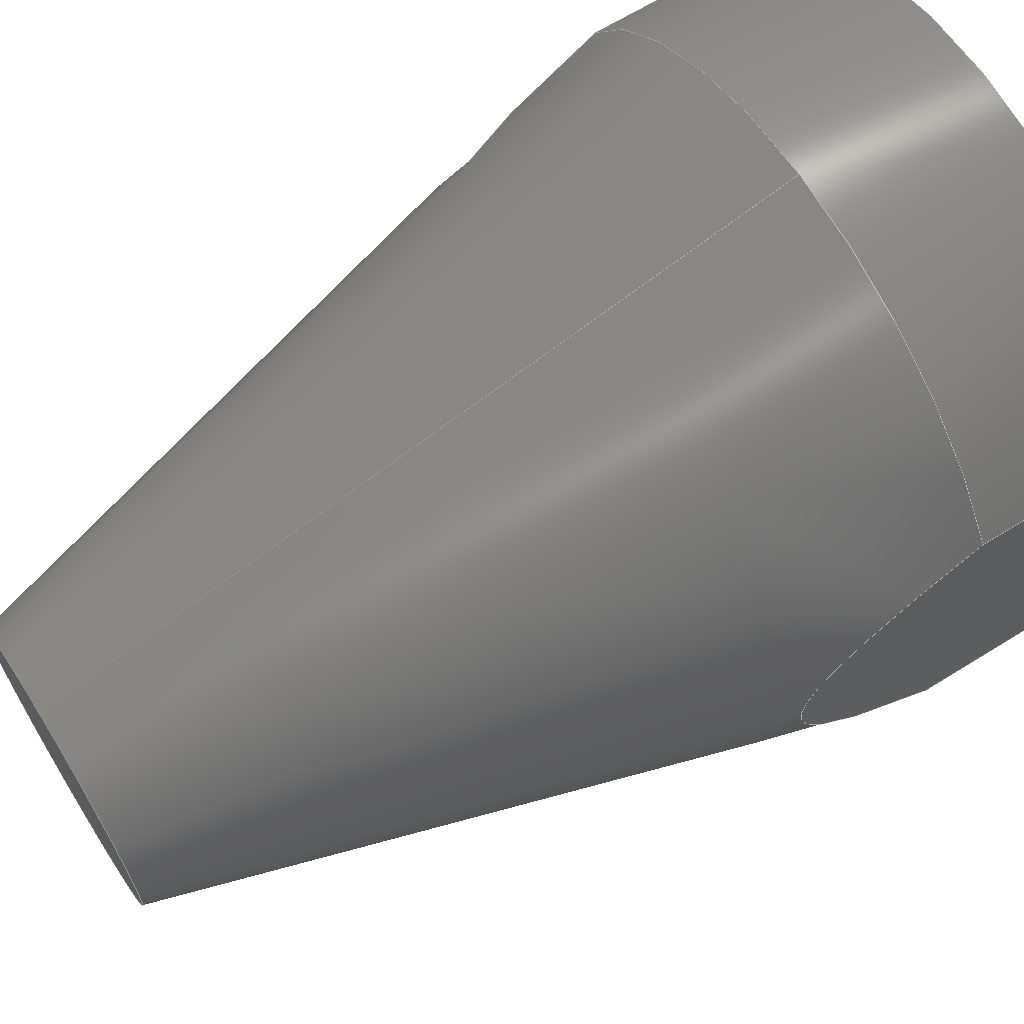
<metadata>
{"format":"step","ext":"step","renderer":"f3d","projection":"perspective","resolution":1024,"background":"white","views":[{"elev":65.8,"azim":-122.0,"up":"+Z"}]}
</metadata>
<code>
ISO-10303-21;
DATA;
#1=MECHANICAL_DESIGN_GEOMETRIC_PRESENTATION_REPRESENTATION('',(#4),#434);
#2=SHAPE_REPRESENTATION_RELATIONSHIP('SRR','None',#440,#3);
#3=ADVANCED_BREP_SHAPE_REPRESENTATION('',(#5),#433);
#4=STYLED_ITEM('',(#449),#5);
#5=MANIFOLD_SOLID_BREP('Body16',#257);
#6=CONICAL_SURFACE('',#266,5.25,0.2742);
#7=CYLINDRICAL_SURFACE('',#264,7.5);
#8=CYLINDRICAL_SURFACE('',#273,2.75);
#9=CYLINDRICAL_SURFACE('',#280,7.5);
#10=FACE_BOUND('',#40,.T.);
#11=FACE_BOUND('',#43,.T.);
#12=FACE_BOUND('',#46,.T.);
#13=FACE_BOUND('',#48,.T.);
#14=CIRCLE('',#262,7.5);
#15=CIRCLE('',#263,7.5);
#16=CIRCLE('',#265,7.5);
#17=CIRCLE('',#267,7.5);
#18=CIRCLE('',#268,3);
#19=CIRCLE('',#270,2.75);
#20=CIRCLE('',#272,2.75);
#21=FACE_OUTER_BOUND('',#37,.T.);
#22=FACE_OUTER_BOUND('',#38,.T.);
#23=FACE_OUTER_BOUND('',#39,.T.);
#24=FACE_OUTER_BOUND('',#41,.T.);
#25=FACE_OUTER_BOUND('',#42,.T.);
#26=FACE_OUTER_BOUND('',#44,.T.);
#27=FACE_OUTER_BOUND('',#45,.T.);
#28=FACE_OUTER_BOUND('',#47,.T.);
#29=FACE_OUTER_BOUND('',#49,.T.);
#30=FACE_OUTER_BOUND('',#50,.T.);
#31=FACE_OUTER_BOUND('',#51,.T.);
#32=FACE_OUTER_BOUND('',#52,.T.);
#33=FACE_OUTER_BOUND('',#53,.T.);
#34=FACE_OUTER_BOUND('',#54,.T.);
#35=FACE_OUTER_BOUND('',#55,.T.);
#36=FACE_OUTER_BOUND('',#56,.T.);
#37=EDGE_LOOP('',(#163,#164,#165,#166));
#38=EDGE_LOOP('',(#167,#168,#169,#170));
#39=EDGE_LOOP('',(#171,#172,#173,#174));
#40=EDGE_LOOP('',(#175,#176,#177,#178,#179,#180));
#41=EDGE_LOOP('',(#181,#182,#183,#184));
#42=EDGE_LOOP('',(#185,#186,#187,#188));
#43=EDGE_LOOP('',(#189));
#44=EDGE_LOOP('',(#190));
#45=EDGE_LOOP('',(#191,#192,#193,#194,#195,#196));
#46=EDGE_LOOP('',(#197));
#47=EDGE_LOOP('',(#198));
#48=EDGE_LOOP('',(#199));
#49=EDGE_LOOP('',(#200,#201,#202,#203));
#50=EDGE_LOOP('',(#204,#205,#206,#207));
#51=EDGE_LOOP('',(#208,#209,#210,#211));
#52=EDGE_LOOP('',(#212,#213,#214,#215));
#53=EDGE_LOOP('',(#216,#217,#218,#219));
#54=EDGE_LOOP('',(#220,#221,#222,#223));
#55=EDGE_LOOP('',(#224,#225,#226,#227));
#56=EDGE_LOOP('',(#228));
#57=LINE('',#362,#81);
#58=LINE('',#364,#82);
#59=LINE('',#365,#83);
#60=LINE('',#373,#84);
#61=LINE('',#375,#85);
#62=LINE('',#376,#86);
#63=LINE('',#382,#87);
#64=LINE('',#384,#88);
#65=LINE('',#386,#89);
#66=LINE('',#388,#90);
#67=LINE('',#390,#91);
#68=LINE('',#391,#92);
#69=LINE('',#404,#93);
#70=LINE('',#406,#94);
#71=LINE('',#408,#95);
#72=LINE('',#410,#96);
#73=LINE('',#412,#97);
#74=LINE('',#413,#98);
#75=LINE('',#418,#99);
#76=LINE('',#419,#100);
#77=LINE('',#421,#101);
#78=LINE('',#423,#102);
#79=LINE('',#425,#103);
#80=LINE('',#427,#104);
#81=VECTOR('',#286,10);
#82=VECTOR('',#287,10);
#83=VECTOR('',#288,10);
#84=VECTOR('',#291,10);
#85=VECTOR('',#292,10);
#86=VECTOR('',#293,10);
#87=VECTOR('',#300,10);
#88=VECTOR('',#301,10);
#89=VECTOR('',#302,10);
#90=VECTOR('',#303,10);
#91=VECTOR('',#304,10);
#92=VECTOR('',#305,10);
#93=VECTOR('',#322,10);
#94=VECTOR('',#323,10);
#95=VECTOR('',#324,10);
#96=VECTOR('',#325,10);
#97=VECTOR('',#326,10);
#98=VECTOR('',#327,10);
#99=VECTOR('',#334,10);
#100=VECTOR('',#335,10);
#101=VECTOR('',#338,10);
#102=VECTOR('',#341,10);
#103=VECTOR('',#344,10);
#104=VECTOR('',#347,10);
#105=(
BOUNDED_CURVE()
B_SPLINE_CURVE(2,(#358,#359,#360),.UNSPECIFIED.,.F.,.F.)
B_SPLINE_CURVE_WITH_KNOTS((3,3),(0,1.032),.UNSPECIFIED.)
CURVE()
GEOMETRIC_REPRESENTATION_ITEM()
RATIONAL_B_SPLINE_CURVE((1,1.154,1))
REPRESENTATION_ITEM('')
);
#106=(
BOUNDED_CURVE()
B_SPLINE_CURVE(2,(#369,#370,#371),.UNSPECIFIED.,.F.,.F.)
B_SPLINE_CURVE_WITH_KNOTS((3,3),(0,1.032),.UNSPECIFIED.)
CURVE()
GEOMETRIC_REPRESENTATION_ITEM()
RATIONAL_B_SPLINE_CURVE((1,1.154,1))
REPRESENTATION_ITEM('')
);
#107=VERTEX_POINT('',#356);
#108=VERTEX_POINT('',#357);
#109=VERTEX_POINT('',#361);
#110=VERTEX_POINT('',#363);
#111=VERTEX_POINT('',#367);
#112=VERTEX_POINT('',#368);
#113=VERTEX_POINT('',#372);
#114=VERTEX_POINT('',#374);
#115=VERTEX_POINT('',#380);
#116=VERTEX_POINT('',#381);
#117=VERTEX_POINT('',#383);
#118=VERTEX_POINT('',#385);
#119=VERTEX_POINT('',#387);
#120=VERTEX_POINT('',#389);
#121=VERTEX_POINT('',#396);
#122=VERTEX_POINT('',#399);
#123=VERTEX_POINT('',#402);
#124=VERTEX_POINT('',#403);
#125=VERTEX_POINT('',#405);
#126=VERTEX_POINT('',#407);
#127=VERTEX_POINT('',#409);
#128=VERTEX_POINT('',#411);
#129=VERTEX_POINT('',#414);
#130=EDGE_CURVE('',#107,#108,#105,.T.);
#131=EDGE_CURVE('',#109,#107,#57,.T.);
#132=EDGE_CURVE('',#110,#109,#58,.T.);
#133=EDGE_CURVE('',#108,#110,#59,.T.);
#134=EDGE_CURVE('',#111,#112,#106,.T.);
#135=EDGE_CURVE('',#113,#111,#60,.T.);
#136=EDGE_CURVE('',#114,#113,#61,.T.);
#137=EDGE_CURVE('',#112,#114,#62,.T.);
#138=EDGE_CURVE('',#114,#109,#14,.T.);
#139=EDGE_CURVE('',#110,#113,#15,.T.);
#140=EDGE_CURVE('',#115,#116,#63,.T.);
#141=EDGE_CURVE('',#116,#117,#64,.T.);
#142=EDGE_CURVE('',#117,#118,#65,.T.);
#143=EDGE_CURVE('',#118,#119,#66,.T.);
#144=EDGE_CURVE('',#119,#120,#67,.T.);
#145=EDGE_CURVE('',#120,#115,#68,.T.);
#146=EDGE_CURVE('',#107,#112,#16,.T.);
#147=EDGE_CURVE('',#111,#108,#17,.T.);
#148=EDGE_CURVE('',#121,#121,#18,.T.);
#149=EDGE_CURVE('',#122,#122,#19,.T.);
#150=EDGE_CURVE('',#123,#124,#69,.T.);
#151=EDGE_CURVE('',#125,#123,#70,.T.);
#152=EDGE_CURVE('',#126,#125,#71,.T.);
#153=EDGE_CURVE('',#127,#126,#72,.T.);
#154=EDGE_CURVE('',#128,#127,#73,.T.);
#155=EDGE_CURVE('',#124,#128,#74,.T.);
#156=EDGE_CURVE('',#129,#129,#20,.F.);
#157=EDGE_CURVE('',#116,#123,#75,.T.);
#158=EDGE_CURVE('',#115,#125,#76,.T.);
#159=EDGE_CURVE('',#117,#124,#77,.T.);
#160=EDGE_CURVE('',#118,#128,#78,.T.);
#161=EDGE_CURVE('',#119,#127,#79,.T.);
#162=EDGE_CURVE('',#120,#126,#80,.T.);
#163=ORIENTED_EDGE('',*,*,#130,.F.);
#164=ORIENTED_EDGE('',*,*,#131,.F.);
#165=ORIENTED_EDGE('',*,*,#132,.F.);
#166=ORIENTED_EDGE('',*,*,#133,.F.);
#167=ORIENTED_EDGE('',*,*,#134,.F.);
#168=ORIENTED_EDGE('',*,*,#135,.F.);
#169=ORIENTED_EDGE('',*,*,#136,.F.);
#170=ORIENTED_EDGE('',*,*,#137,.F.);
#171=ORIENTED_EDGE('',*,*,#132,.T.);
#172=ORIENTED_EDGE('',*,*,#138,.F.);
#173=ORIENTED_EDGE('',*,*,#136,.T.);
#174=ORIENTED_EDGE('',*,*,#139,.F.);
#175=ORIENTED_EDGE('',*,*,#140,.T.);
#176=ORIENTED_EDGE('',*,*,#141,.T.);
#177=ORIENTED_EDGE('',*,*,#142,.T.);
#178=ORIENTED_EDGE('',*,*,#143,.T.);
#179=ORIENTED_EDGE('',*,*,#144,.T.);
#180=ORIENTED_EDGE('',*,*,#145,.T.);
#181=ORIENTED_EDGE('',*,*,#131,.T.);
#182=ORIENTED_EDGE('',*,*,#146,.T.);
#183=ORIENTED_EDGE('',*,*,#137,.T.);
#184=ORIENTED_EDGE('',*,*,#138,.T.);
#185=ORIENTED_EDGE('',*,*,#130,.T.);
#186=ORIENTED_EDGE('',*,*,#147,.F.);
#187=ORIENTED_EDGE('',*,*,#134,.T.);
#188=ORIENTED_EDGE('',*,*,#146,.F.);
#189=ORIENTED_EDGE('',*,*,#148,.F.);
#190=ORIENTED_EDGE('',*,*,#149,.F.);
#191=ORIENTED_EDGE('',*,*,#150,.F.);
#192=ORIENTED_EDGE('',*,*,#151,.F.);
#193=ORIENTED_EDGE('',*,*,#152,.F.);
#194=ORIENTED_EDGE('',*,*,#153,.F.);
#195=ORIENTED_EDGE('',*,*,#154,.F.);
#196=ORIENTED_EDGE('',*,*,#155,.F.);
#197=ORIENTED_EDGE('',*,*,#156,.F.);
#198=ORIENTED_EDGE('',*,*,#149,.T.);
#199=ORIENTED_EDGE('',*,*,#156,.T.);
#200=ORIENTED_EDGE('',*,*,#151,.T.);
#201=ORIENTED_EDGE('',*,*,#157,.F.);
#202=ORIENTED_EDGE('',*,*,#140,.F.);
#203=ORIENTED_EDGE('',*,*,#158,.T.);
#204=ORIENTED_EDGE('',*,*,#150,.T.);
#205=ORIENTED_EDGE('',*,*,#159,.F.);
#206=ORIENTED_EDGE('',*,*,#141,.F.);
#207=ORIENTED_EDGE('',*,*,#157,.T.);
#208=ORIENTED_EDGE('',*,*,#155,.T.);
#209=ORIENTED_EDGE('',*,*,#160,.F.);
#210=ORIENTED_EDGE('',*,*,#142,.F.);
#211=ORIENTED_EDGE('',*,*,#159,.T.);
#212=ORIENTED_EDGE('',*,*,#154,.T.);
#213=ORIENTED_EDGE('',*,*,#161,.F.);
#214=ORIENTED_EDGE('',*,*,#143,.F.);
#215=ORIENTED_EDGE('',*,*,#160,.T.);
#216=ORIENTED_EDGE('',*,*,#153,.T.);
#217=ORIENTED_EDGE('',*,*,#162,.F.);
#218=ORIENTED_EDGE('',*,*,#144,.F.);
#219=ORIENTED_EDGE('',*,*,#161,.T.);
#220=ORIENTED_EDGE('',*,*,#152,.T.);
#221=ORIENTED_EDGE('',*,*,#158,.F.);
#222=ORIENTED_EDGE('',*,*,#145,.F.);
#223=ORIENTED_EDGE('',*,*,#162,.T.);
#224=ORIENTED_EDGE('',*,*,#133,.T.);
#225=ORIENTED_EDGE('',*,*,#139,.T.);
#226=ORIENTED_EDGE('',*,*,#135,.T.);
#227=ORIENTED_EDGE('',*,*,#147,.T.);
#228=ORIENTED_EDGE('',*,*,#148,.T.);
#229=PLANE('',#259);
#230=PLANE('',#260);
#231=PLANE('',#261);
#232=PLANE('',#269);
#233=PLANE('',#271);
#234=PLANE('',#274);
#235=PLANE('',#275);
#236=PLANE('',#276);
#237=PLANE('',#277);
#238=PLANE('',#278);
#239=PLANE('',#279);
#240=PLANE('',#281);
#241=ADVANCED_FACE('',(#21),#229,.F.);
#242=ADVANCED_FACE('',(#22),#230,.F.);
#243=ADVANCED_FACE('',(#23,#10),#231,.F.);
#244=ADVANCED_FACE('',(#24),#7,.T.);
#245=ADVANCED_FACE('',(#25,#11),#6,.T.);
#246=ADVANCED_FACE('',(#26),#232,.F.);
#247=ADVANCED_FACE('',(#27,#12),#233,.F.);
#248=ADVANCED_FACE('',(#28,#13),#8,.F.);
#249=ADVANCED_FACE('',(#29),#234,.T.);
#250=ADVANCED_FACE('',(#30),#235,.T.);
#251=ADVANCED_FACE('',(#31),#236,.T.);
#252=ADVANCED_FACE('',(#32),#237,.T.);
#253=ADVANCED_FACE('',(#33),#238,.T.);
#254=ADVANCED_FACE('',(#34),#239,.T.);
#255=ADVANCED_FACE('',(#35),#9,.T.);
#256=ADVANCED_FACE('',(#36),#240,.T.);
#257=CLOSED_SHELL('',(#241,#242,#243,#244,#245,#246,#247,#248,#249,#250,
#251,#252,#253,#254,#255,#256));
#258=AXIS2_PLACEMENT_3D('placement',#354,#282,#283);
#259=AXIS2_PLACEMENT_3D('',#355,#284,#285);
#260=AXIS2_PLACEMENT_3D('',#366,#289,#290);
#261=AXIS2_PLACEMENT_3D('',#377,#294,#295);
#262=AXIS2_PLACEMENT_3D('',#378,#296,#297);
#263=AXIS2_PLACEMENT_3D('',#379,#298,#299);
#264=AXIS2_PLACEMENT_3D('',#392,#306,#307);
#265=AXIS2_PLACEMENT_3D('',#393,#308,#309);
#266=AXIS2_PLACEMENT_3D('',#394,#310,#311);
#267=AXIS2_PLACEMENT_3D('',#395,#312,#313);
#268=AXIS2_PLACEMENT_3D('',#397,#314,#315);
#269=AXIS2_PLACEMENT_3D('',#398,#316,#317);
#270=AXIS2_PLACEMENT_3D('',#400,#318,#319);
#271=AXIS2_PLACEMENT_3D('',#401,#320,#321);
#272=AXIS2_PLACEMENT_3D('',#415,#328,#329);
#273=AXIS2_PLACEMENT_3D('',#416,#330,#331);
#274=AXIS2_PLACEMENT_3D('',#417,#332,#333);
#275=AXIS2_PLACEMENT_3D('',#420,#336,#337);
#276=AXIS2_PLACEMENT_3D('',#422,#339,#340);
#277=AXIS2_PLACEMENT_3D('',#424,#342,#343);
#278=AXIS2_PLACEMENT_3D('',#426,#345,#346);
#279=AXIS2_PLACEMENT_3D('',#428,#348,#349);
#280=AXIS2_PLACEMENT_3D('',#429,#350,#351);
#281=AXIS2_PLACEMENT_3D('',#430,#352,#353);
#282=DIRECTION('axis',(0,0,1));
#283=DIRECTION('refdir',(1,0,0));
#284=DIRECTION('center_axis',(-1,0,0));
#285=DIRECTION('ref_axis',(0,0,1));
#286=DIRECTION('',(0,1,0));
#287=DIRECTION('',(0,0,1));
#288=DIRECTION('',(0,-1,0));
#289=DIRECTION('center_axis',(1,0,0));
#290=DIRECTION('ref_axis',(0,0,-1));
#291=DIRECTION('',(0,1,0));
#292=DIRECTION('',(0,0,-1));
#293=DIRECTION('',(0,-1,0));
#294=DIRECTION('center_axis',(0,1,0));
#295=DIRECTION('ref_axis',(1,0,0));
#296=DIRECTION('center_axis',(0,1,0));
#297=DIRECTION('ref_axis',(1,0,0));
#298=DIRECTION('center_axis',(0,1,0));
#299=DIRECTION('ref_axis',(1,0,0));
#300=DIRECTION('',(0.866,0,-0.5));
#301=DIRECTION('',(2.404e-16,0,-1));
#302=DIRECTION('',(-0.866,0,-0.5));
#303=DIRECTION('',(-0.866,0,0.5));
#304=DIRECTION('',(-3.606e-16,0,1));
#305=DIRECTION('',(0.866,0,0.5));
#306=DIRECTION('center_axis',(0,1,0));
#307=DIRECTION('ref_axis',(1,0,0));
#308=DIRECTION('center_axis',(0,-1,0));
#309=DIRECTION('ref_axis',(1,0,0));
#310=DIRECTION('center_axis',(0,-1,0));
#311=DIRECTION('ref_axis',(6.462e-17,0,1));
#312=DIRECTION('center_axis',(0,-1,0));
#313=DIRECTION('ref_axis',(1,0,0));
#314=DIRECTION('center_axis',(0,1,0));
#315=DIRECTION('ref_axis',(6.462e-17,0,1));
#316=DIRECTION('center_axis',(0,1,0));
#317=DIRECTION('ref_axis',(1,0,0));
#318=DIRECTION('center_axis',(0,1,0));
#319=DIRECTION('ref_axis',(1,0,0));
#320=DIRECTION('center_axis',(0,1,0));
#321=DIRECTION('ref_axis',(1,0,0));
#322=DIRECTION('',(2.404e-16,0,-1));
#323=DIRECTION('',(0.866,0,-0.5));
#324=DIRECTION('',(0.866,0,0.5));
#325=DIRECTION('',(-3.606e-16,0,1));
#326=DIRECTION('',(-0.866,0,0.5));
#327=DIRECTION('',(-0.866,0,-0.5));
#328=DIRECTION('center_axis',(0,1,0));
#329=DIRECTION('ref_axis',(1,0,0));
#330=DIRECTION('center_axis',(0,1,0));
#331=DIRECTION('ref_axis',(1,0,0));
#332=DIRECTION('center_axis',(-0.5,0,-0.866));
#333=DIRECTION('ref_axis',(-0.866,0,0.5));
#334=DIRECTION('',(0,1,0));
#335=DIRECTION('',(0,1,0));
#336=DIRECTION('center_axis',(-1,0,-2.404e-16));
#337=DIRECTION('ref_axis',(-2.404e-16,0,1));
#338=DIRECTION('',(0,1,0));
#339=DIRECTION('center_axis',(-0.5,0,0.866));
#340=DIRECTION('ref_axis',(0.866,0,0.5));
#341=DIRECTION('',(0,1,0));
#342=DIRECTION('center_axis',(0.5,0,0.866));
#343=DIRECTION('ref_axis',(0.866,0,-0.5));
#344=DIRECTION('',(0,1,0));
#345=DIRECTION('center_axis',(1,0,3.606e-16));
#346=DIRECTION('ref_axis',(3.606e-16,0,-1));
#347=DIRECTION('',(0,1,0));
#348=DIRECTION('center_axis',(0.5,0,-0.866));
#349=DIRECTION('ref_axis',(-0.866,0,-0.5));
#350=DIRECTION('center_axis',(0,1,0));
#351=DIRECTION('ref_axis',(1,0,0));
#352=DIRECTION('center_axis',(0,1,0));
#353=DIRECTION('ref_axis',(1,0,0));
#354=CARTESIAN_POINT('',(0,0,0));
#355=CARTESIAN_POINT('Origin',(6.5,0,-3.742));
#356=CARTESIAN_POINT('',(6.5,4,3.742));
#357=CARTESIAN_POINT('',(6.5,4,-3.742));
#358=CARTESIAN_POINT('Ctrl Pts',(6.5,4,3.742));
#359=CARTESIAN_POINT('Ctrl Pts',(6.5,10.64,2.22e-15));
#360=CARTESIAN_POINT('Ctrl Pts',(6.5,4,-3.742));
#361=CARTESIAN_POINT('',(6.5,0,3.742));
#362=CARTESIAN_POINT('',(6.5,0,3.742));
#363=CARTESIAN_POINT('',(6.5,0,-3.742));
#364=CARTESIAN_POINT('',(6.5,0,-1.871));
#365=CARTESIAN_POINT('',(6.5,0,-3.742));
#366=CARTESIAN_POINT('Origin',(-6.5,0,3.742));
#367=CARTESIAN_POINT('',(-6.5,4,-3.742));
#368=CARTESIAN_POINT('',(-6.5,4,3.742));
#369=CARTESIAN_POINT('Ctrl Pts',(-6.5,4,-3.742));
#370=CARTESIAN_POINT('Ctrl Pts',(-6.5,10.64,2.22e-15));
#371=CARTESIAN_POINT('Ctrl Pts',(-6.5,4,3.742));
#372=CARTESIAN_POINT('',(-6.5,0,-3.742));
#373=CARTESIAN_POINT('',(-6.5,0,-3.742));
#374=CARTESIAN_POINT('',(-6.5,0,3.742));
#375=CARTESIAN_POINT('',(-6.5,0,1.871));
#376=CARTESIAN_POINT('',(-6.5,0,3.742));
#377=CARTESIAN_POINT('Origin',(3.75,0,0));
#378=CARTESIAN_POINT('Origin',(0,0,0));
#379=CARTESIAN_POINT('Origin',(0,0,0));
#380=CARTESIAN_POINT('',(8.241e-16,0,4.619));
#381=CARTESIAN_POINT('',(4,0,2.309));
#382=CARTESIAN_POINT('',(-2.498e-15,0,4.619));
#383=CARTESIAN_POINT('',(4,0,-2.309));
#384=CARTESIAN_POINT('',(4,0,2.309));
#385=CARTESIAN_POINT('',(2.208e-16,0,-4.619));
#386=CARTESIAN_POINT('',(4,0,-2.309));
#387=CARTESIAN_POINT('',(-4,0,-2.309));
#388=CARTESIAN_POINT('',(1.11e-15,0,-4.619));
#389=CARTESIAN_POINT('',(-4,0,2.309));
#390=CARTESIAN_POINT('',(-4,0,-2.309));
#391=CARTESIAN_POINT('',(-4,0,2.309));
#392=CARTESIAN_POINT('Origin',(0,0,0));
#393=CARTESIAN_POINT('Origin',(0,4,0));
#394=CARTESIAN_POINT('Origin',(4.377e-16,12,2.055e-15));
#395=CARTESIAN_POINT('Origin',(0,4,0));
#396=CARTESIAN_POINT('',(5.551e-16,20,3));
#397=CARTESIAN_POINT('Origin',(4.377e-16,20,2.055e-15));
#398=CARTESIAN_POINT('Origin',(0,17,0));
#399=CARTESIAN_POINT('',(-2.75,17,3.368e-16));
#400=CARTESIAN_POINT('Origin',(0,17,0));
#401=CARTESIAN_POINT('Origin',(-5.551e-16,4,0));
#402=CARTESIAN_POINT('',(4,4,2.309));
#403=CARTESIAN_POINT('',(4,4,-2.309));
#404=CARTESIAN_POINT('',(4,4,-1.155));
#405=CARTESIAN_POINT('',(-2.498e-15,4,4.619));
#406=CARTESIAN_POINT('',(3,4,2.887));
#407=CARTESIAN_POINT('',(-4,4,2.309));
#408=CARTESIAN_POINT('',(-1,4,4.041));
#409=CARTESIAN_POINT('',(-4,4,-2.309));
#410=CARTESIAN_POINT('',(-4,4,1.155));
#411=CARTESIAN_POINT('',(1.11e-15,4,-4.619));
#412=CARTESIAN_POINT('',(-3,4,-2.887));
#413=CARTESIAN_POINT('',(1,4,-4.041));
#414=CARTESIAN_POINT('',(-2.75,4,3.368e-16));
#415=CARTESIAN_POINT('Origin',(0,4,0));
#416=CARTESIAN_POINT('Origin',(0,0,0));
#417=CARTESIAN_POINT('Origin',(4,0,2.309));
#418=CARTESIAN_POINT('',(4,0,2.309));
#419=CARTESIAN_POINT('',(8.241e-16,0,4.619));
#420=CARTESIAN_POINT('Origin',(4,0,-2.309));
#421=CARTESIAN_POINT('',(4,0,-2.309));
#422=CARTESIAN_POINT('Origin',(1.11e-15,0,-4.619));
#423=CARTESIAN_POINT('',(2.208e-16,0,-4.619));
#424=CARTESIAN_POINT('Origin',(-4,0,-2.309));
#425=CARTESIAN_POINT('',(-4,0,-2.309));
#426=CARTESIAN_POINT('Origin',(-4,0,2.309));
#427=CARTESIAN_POINT('',(-4,0,2.309));
#428=CARTESIAN_POINT('Origin',(-2.22e-15,0,4.619));
#429=CARTESIAN_POINT('Origin',(0,0,0));
#430=CARTESIAN_POINT('Origin',(3.75,20,0));
#431=UNCERTAINTY_MEASURE_WITH_UNIT(LENGTH_MEASURE(0.01),#435,
'DISTANCE_ACCURACY_VALUE',
'Maximum model space distance between geometric entities at asserted c
onnectivities');
#432=UNCERTAINTY_MEASURE_WITH_UNIT(LENGTH_MEASURE(0.01),#435,
'DISTANCE_ACCURACY_VALUE',
'Maximum model space distance between geometric entities at asserted c
onnectivities');
#433=(
GEOMETRIC_REPRESENTATION_CONTEXT(3)
GLOBAL_UNCERTAINTY_ASSIGNED_CONTEXT((#431))
GLOBAL_UNIT_ASSIGNED_CONTEXT((#435,#437,#436))
REPRESENTATION_CONTEXT('','3D')
);
#434=(
GEOMETRIC_REPRESENTATION_CONTEXT(3)
GLOBAL_UNCERTAINTY_ASSIGNED_CONTEXT((#432))
GLOBAL_UNIT_ASSIGNED_CONTEXT((#435,#437,#436))
REPRESENTATION_CONTEXT('','3D')
);
#435=(
LENGTH_UNIT()
NAMED_UNIT(*)
SI_UNIT(.MILLI.,.METRE.)
);
#436=(
NAMED_UNIT(*)
SI_UNIT($,.STERADIAN.)
SOLID_ANGLE_UNIT()
);
#437=(
NAMED_UNIT(*)
PLANE_ANGLE_UNIT()
SI_UNIT($,.RADIAN.)
);
#438=SHAPE_DEFINITION_REPRESENTATION(#439,#440);
#439=PRODUCT_DEFINITION_SHAPE('',$,#442);
#440=SHAPE_REPRESENTATION('',(#258),#433);
#441=PRODUCT_DEFINITION_CONTEXT('part definition',#446,'design');
#442=PRODUCT_DEFINITION('Darwin feet v2','Darwin feet v2',#443,#441);
#443=PRODUCT_DEFINITION_FORMATION('',$,#448);
#444=PRODUCT_RELATED_PRODUCT_CATEGORY('Darwin feet v2','Darwin feet v2',
(#448));
#445=APPLICATION_PROTOCOL_DEFINITION('international standard',
'automotive_design',2009,#446);
#446=APPLICATION_CONTEXT(
'Core Data for Automotive Mechanical Design Process');
#447=PRODUCT_CONTEXT('part definition',#446,'mechanical');
#448=PRODUCT('Darwin feet v2','Darwin feet v2',$,(#447));
#449=PRESENTATION_STYLE_ASSIGNMENT((#450));
#450=SURFACE_STYLE_USAGE(.BOTH.,#451);
#451=SURFACE_SIDE_STYLE('',(#452));
#452=SURFACE_STYLE_FILL_AREA(#453);
#453=FILL_AREA_STYLE('Steel - Satin',(#454));
#454=FILL_AREA_STYLE_COLOUR('Steel - Satin',#455);
#455=COLOUR_RGB('Steel - Satin',0.6275,0.6275,0.6275);
ENDSEC;
END-ISO-10303-21;

</code>
